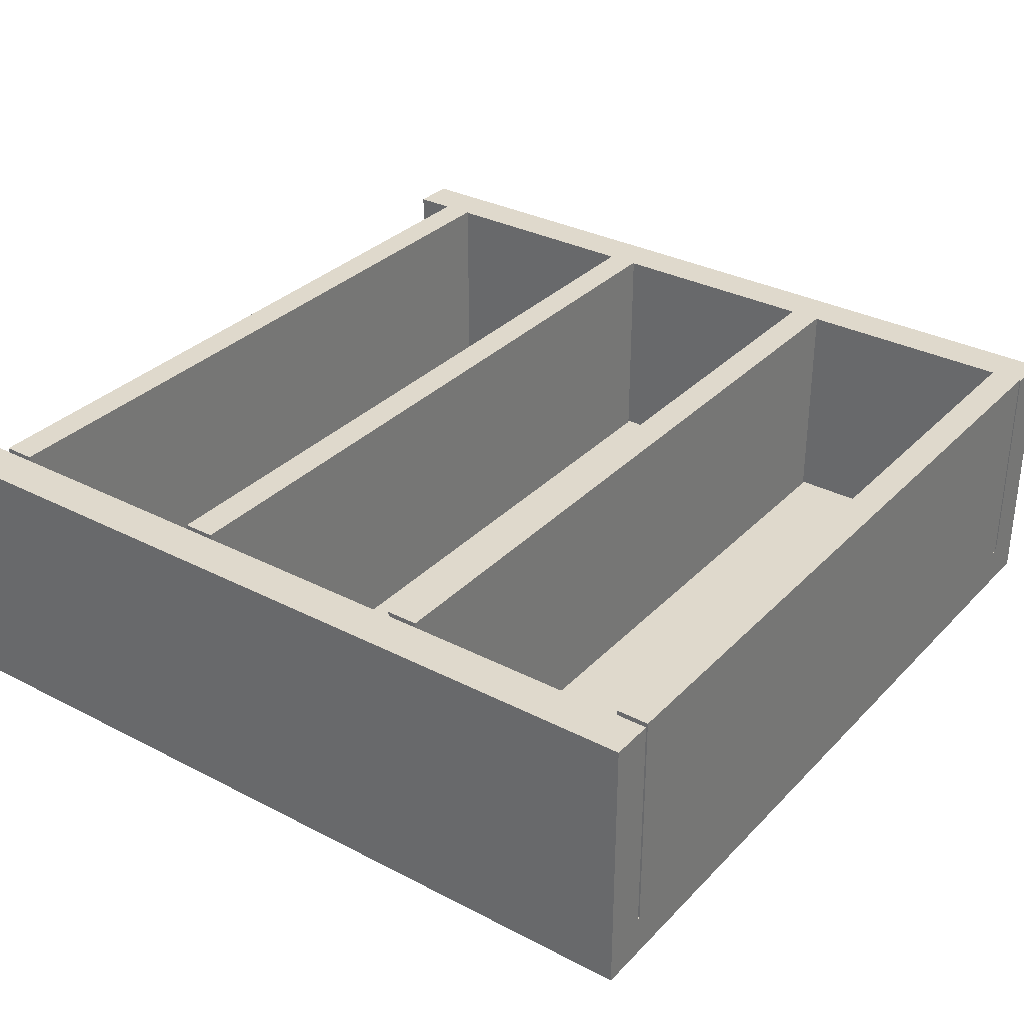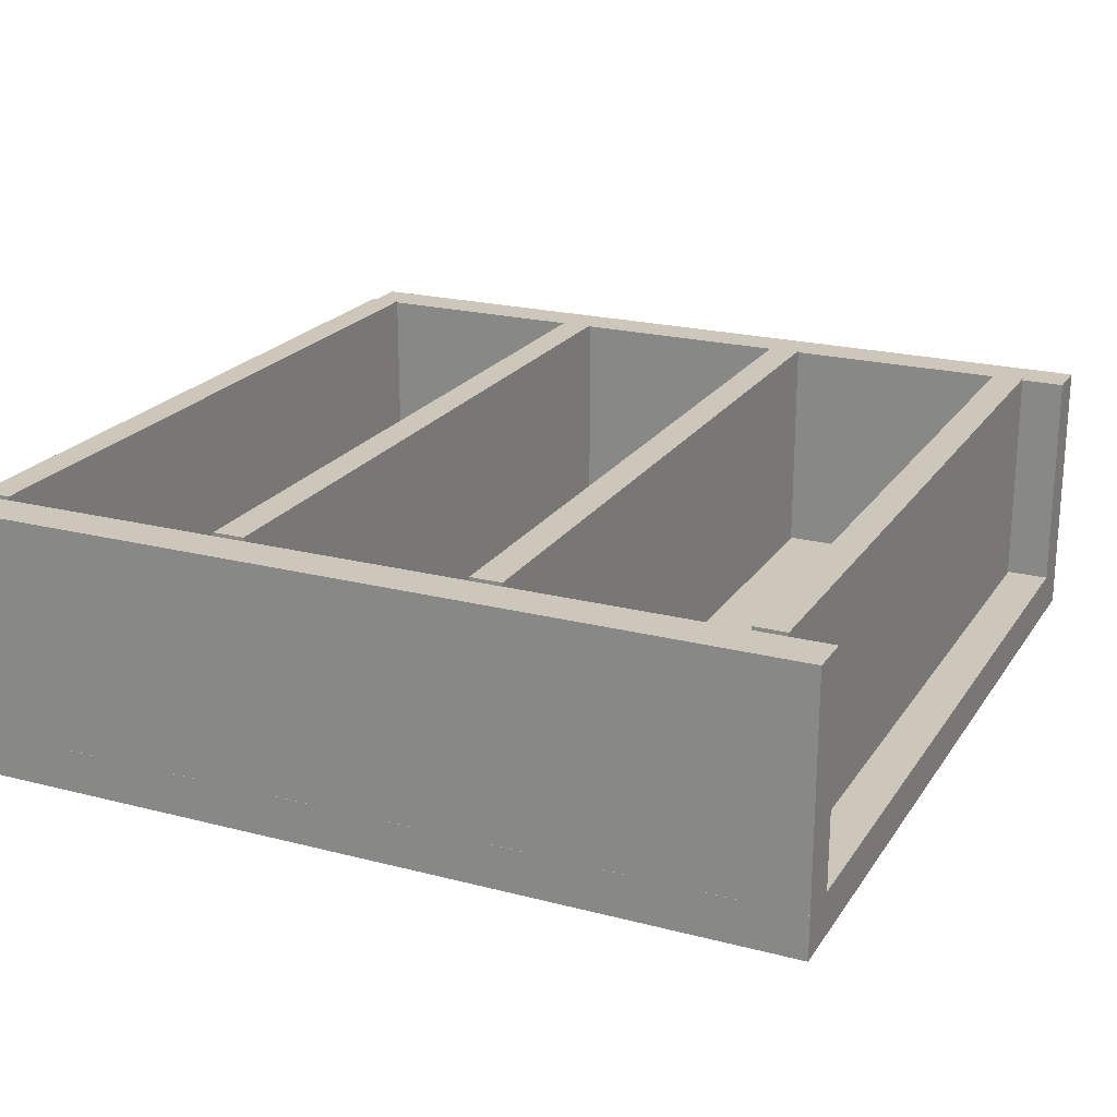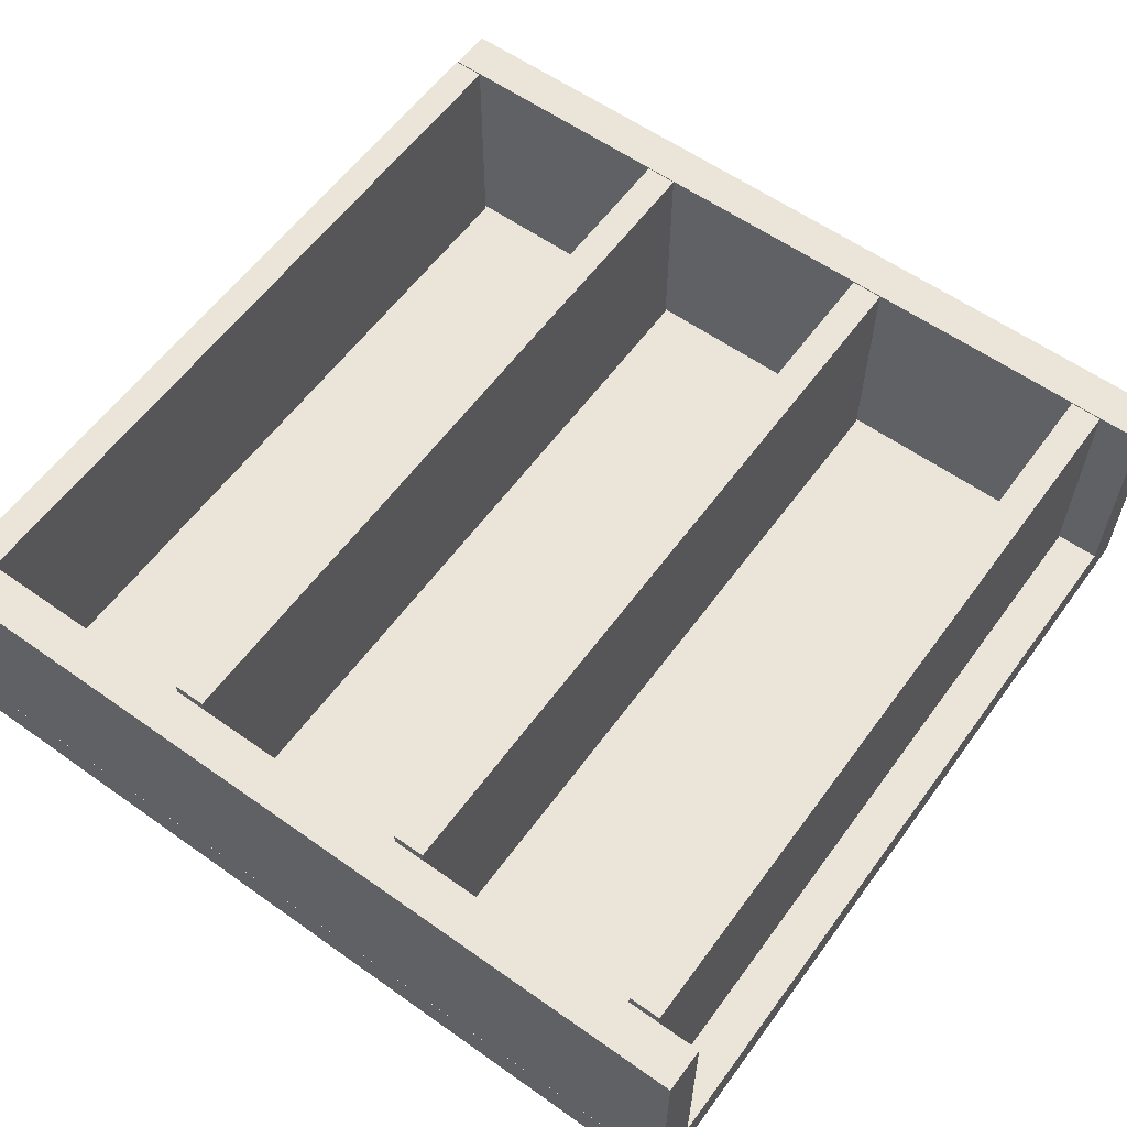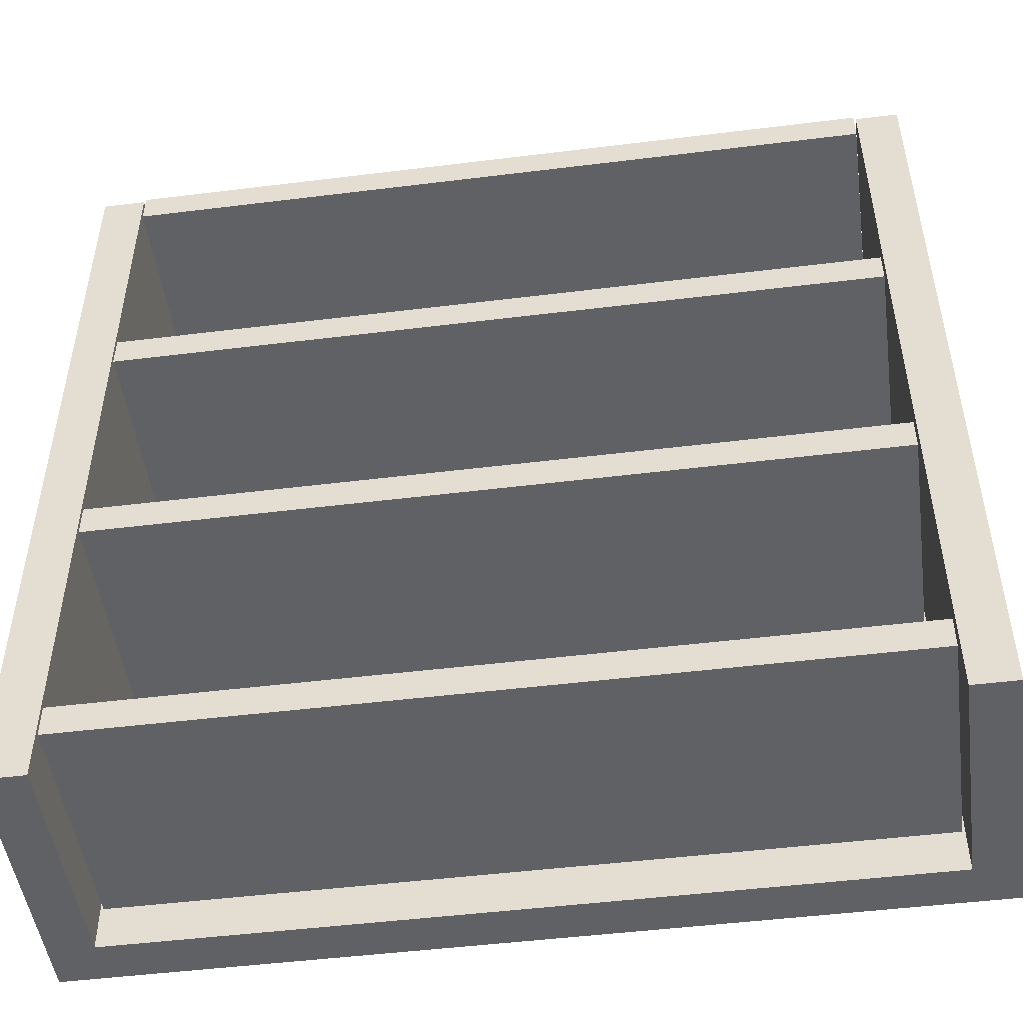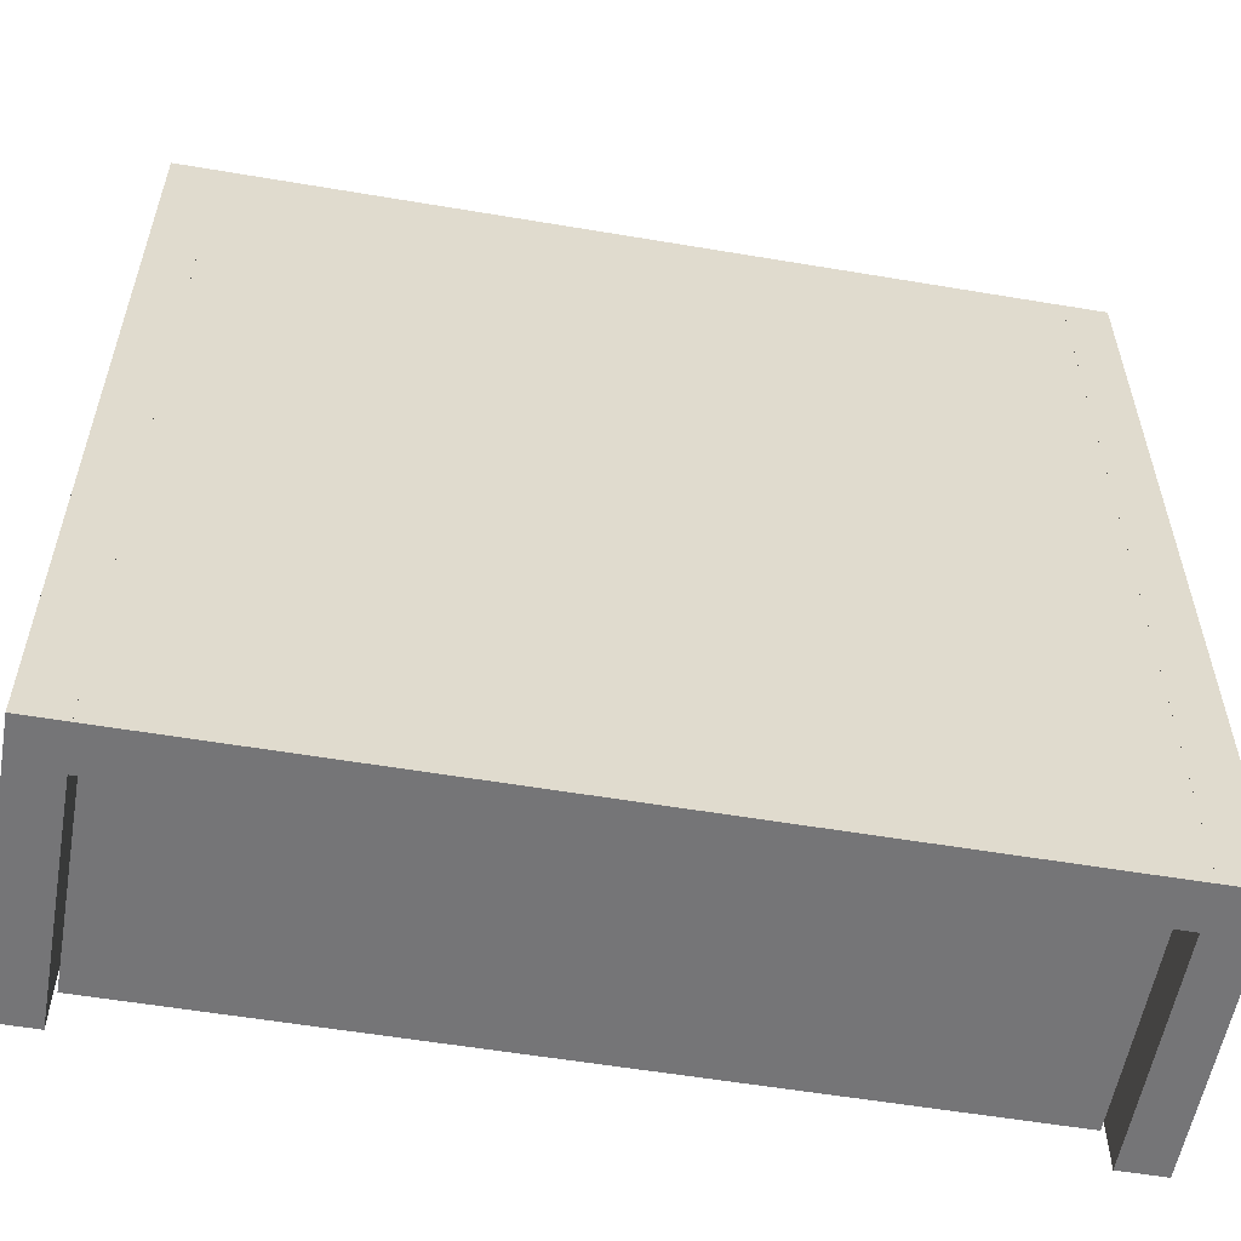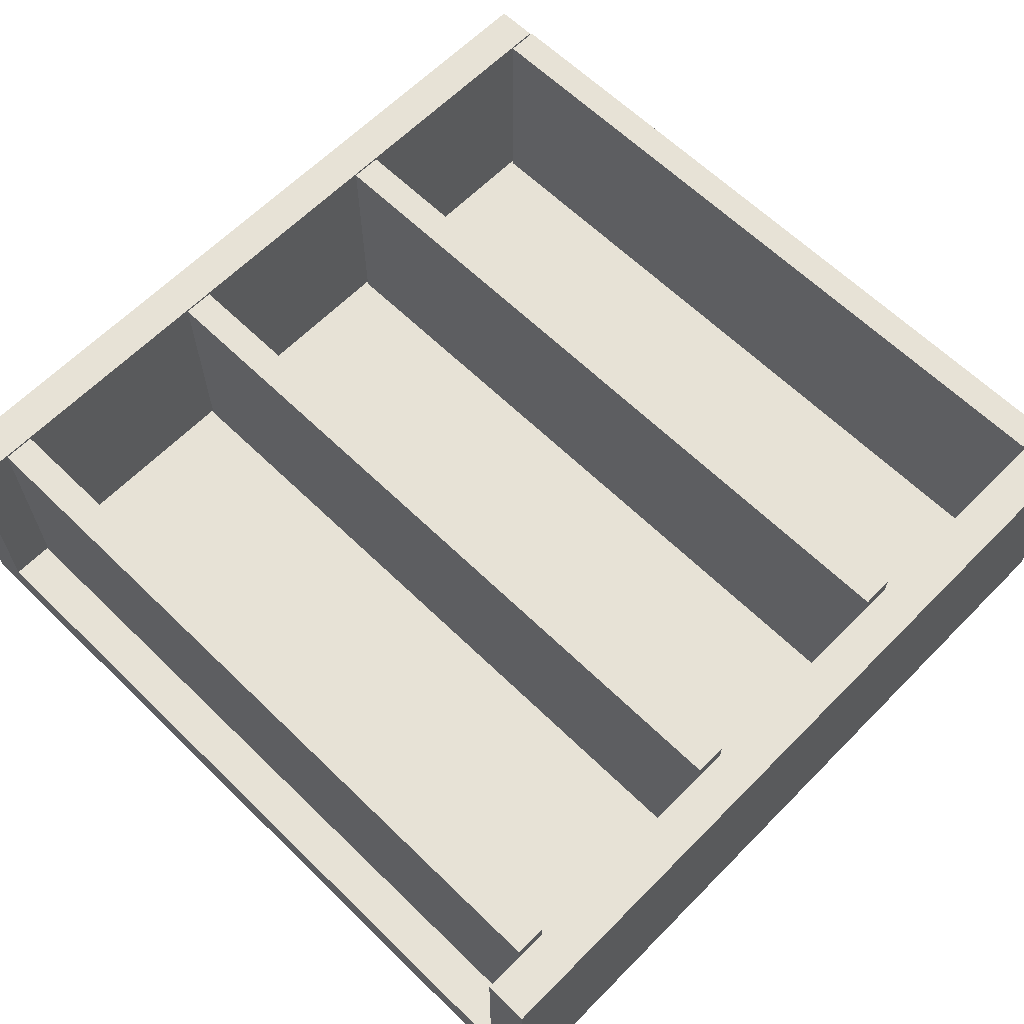
<metadata>
{"format":"obj","ext":"obj","renderer":"f3d","projection":"perspective","resolution":1024,"background":"white","views":[{"elev":32.3,"azim":-54.1,"up":"+Y"},{"elev":21.5,"azim":114.6,"up":"+Y"},{"elev":59.4,"azim":126.0,"up":"+Y"},{"elev":-49.1,"azim":-172.2,"up":"+Z"},{"elev":-56.6,"azim":-10.0,"up":"+Z"},{"elev":63.2,"azim":-135.5,"up":"+Y"}]}
</metadata>
<code>
o bookcaseClosedWide.002_ID5.005
v -1.063 0.3746 1.144
v -1.063 0.3746 -0.954
v -1.063 -0.2896 1.144
v -1.063 -0.2896 -0.954
v -0.9557 0.3746 1.144
v -0.9557 -0.2896 1.144
v -0.9557 0.3746 -0.954
v -0.9557 -0.2896 -0.954
f 1 2 3
f 4 3 2
f 5 6 7
f 8 7 6
f 1 3 6 5
f 2 1 5 7
f 4 2 7 8
f 3 4 8 6
o bookcaseClosedWide.002_ID5.004
v 0.9561 0.3746 1.144
v 0.9561 0.3746 -0.954
v 0.9561 -0.2896 1.144
v 0.9561 -0.2896 -0.954
v 1.063 0.3746 1.144
v 1.063 -0.2896 1.144
v 1.063 0.3746 -0.954
v 1.063 -0.2896 -0.954
f 9 10 11
f 12 11 10
f 13 14 15
f 16 15 14
f 9 11 14 13
f 10 9 13 15
f 12 10 15 16
f 11 12 16 14
o bookcaseClosedWide.002_ID5.003
v -0.9493 0.3804 -0.847
v 0.9493 0.3804 -0.847
v -0.9493 -0.1865 -0.847
v 0.9493 -0.1865 -0.847
v -0.9493 0.3804 -0.768
v -0.9493 -0.1865 -0.768
v 0.9493 0.3804 -0.768
v 0.9493 -0.1865 -0.768
f 17 18 19
f 20 19 18
f 21 22 23
f 24 23 22
f 17 19 22 21
f 18 17 21 23
f 20 18 23 24
f 19 20 24 22
o bookcaseClosedWide.002_ID5.002
v -0.9493 0.3804 -0.2099
v 0.9493 0.3804 -0.2099
v -0.9493 -0.1865 -0.2099
v 0.9493 -0.1865 -0.2099
v -0.9493 0.3804 -0.131
v -0.9493 -0.1865 -0.131
v 0.9493 0.3804 -0.131
v 0.9493 -0.1865 -0.131
f 25 26 27
f 28 27 26
f 29 30 31
f 32 31 30
f 25 27 30 29
f 26 25 29 31
f 28 26 31 32
f 27 28 32 30
o bookcaseClosedWide.002_ID5.001
v -0.9493 0.3804 0.4279
v 0.9493 0.3804 0.4279
v -0.9493 -0.1865 0.4279
v 0.9493 -0.1865 0.4279
v -0.9493 0.3804 0.5068
v -0.9493 -0.1865 0.5068
v 0.9493 0.3804 0.5068
v 0.9493 -0.1865 0.5068
f 33 34 35
f 36 35 34
f 37 38 39
f 40 39 38
f 33 35 38 37
f 34 33 37 39
f 36 34 39 40
f 35 36 40 38
o bookcaseClosedWide.002_ID5.000
v -0.9493 0.3804 1.065
v 0.9493 0.3804 1.065
v -0.9493 -0.1865 1.065
v 0.9493 -0.1865 1.065
v -0.9493 0.3804 1.144
v -0.9493 -0.1865 1.144
v 0.9493 0.3804 1.144
v 0.9493 -0.1865 1.144
f 41 42 43
f 44 43 42
f 45 46 47
f 48 47 46
f 41 43 46 45
f 42 41 45 47
f 44 42 47 48
f 43 44 48 46
o bookcaseClosedWide.002_ID5.024
v -1.063 -0.2894 1.144
v -1.063 -0.2894 -0.954
v 1.063 -0.2894 1.144
v 1.063 -0.2894 -0.954
v -1.063 -0.1822 1.144
v 1.063 -0.1822 1.144
v -1.063 -0.1822 -0.954
v 1.063 -0.1822 -0.954
f 49 50 51
f 52 51 50
f 53 54 55
f 56 55 54
f 49 51 54 53
f 50 49 53 55
f 52 50 55 56
f 51 52 56 54

</code>
